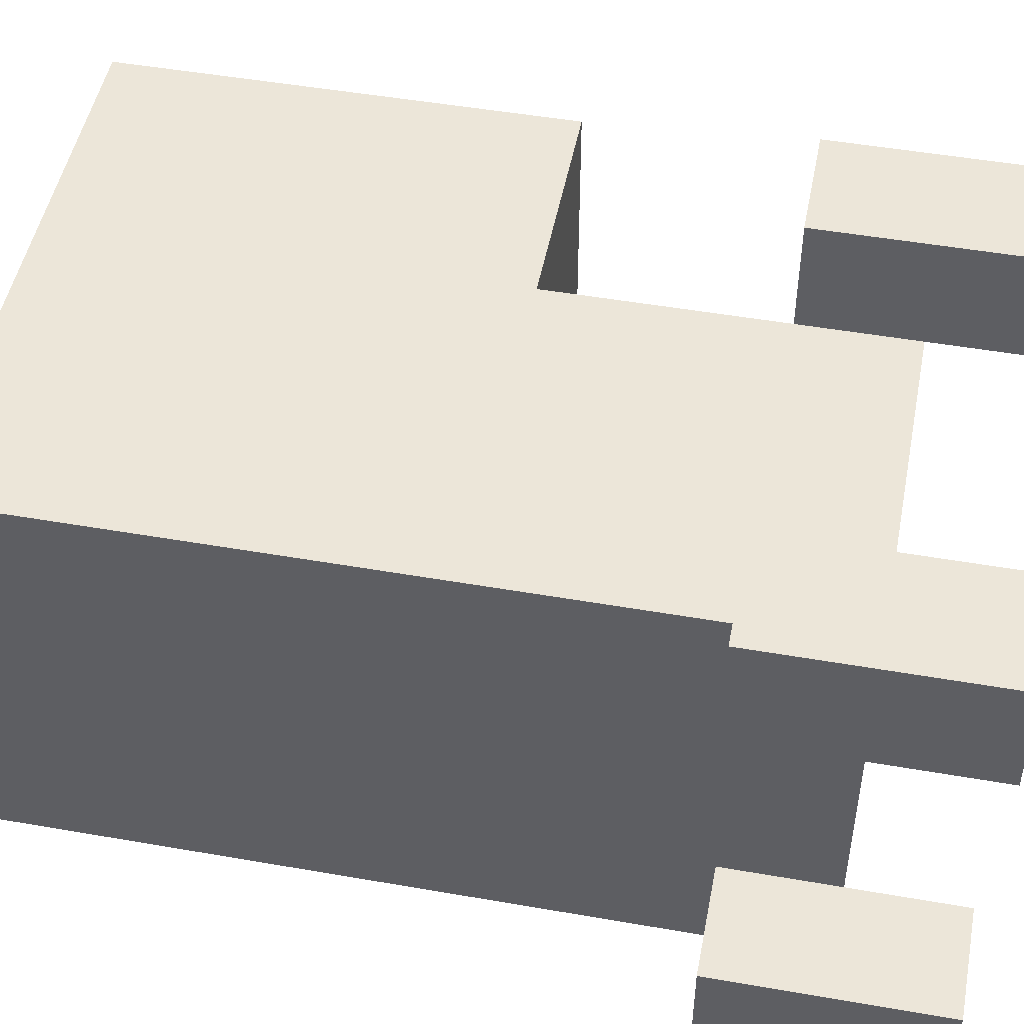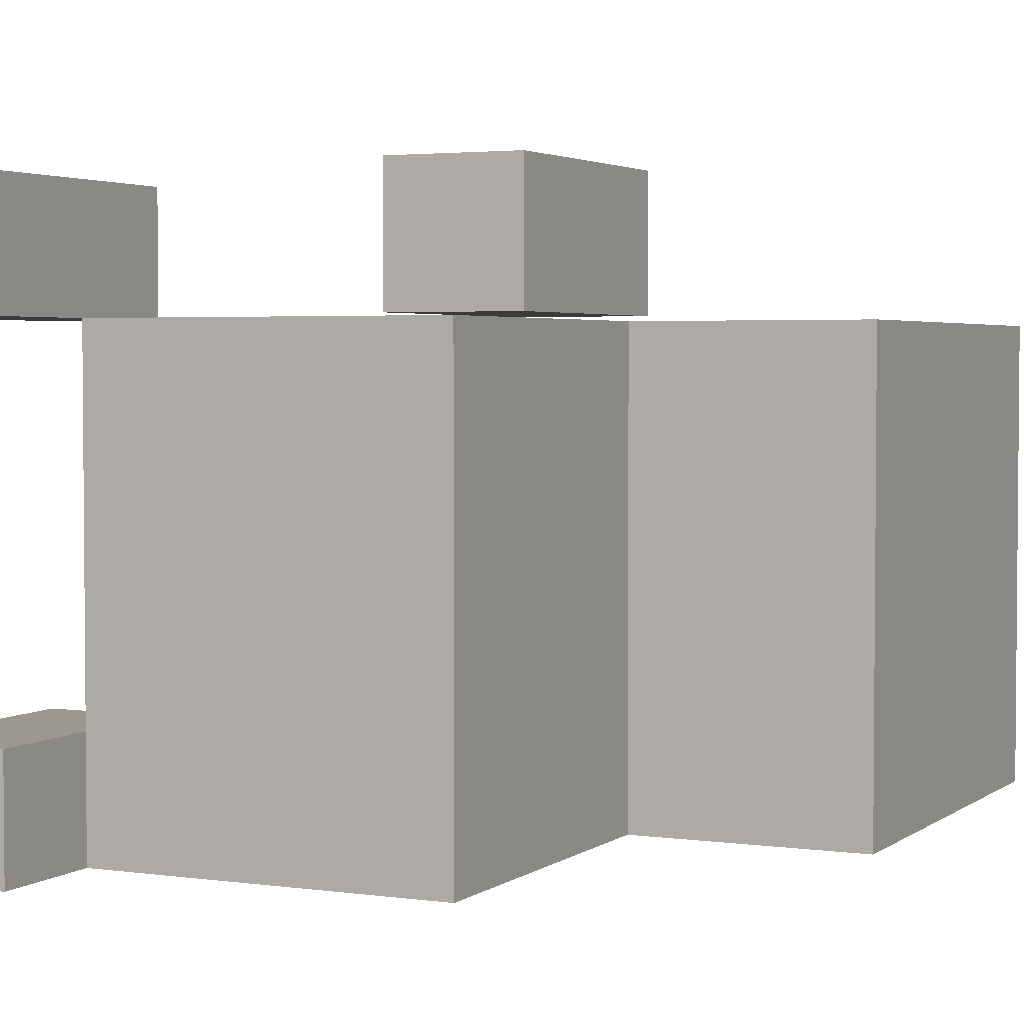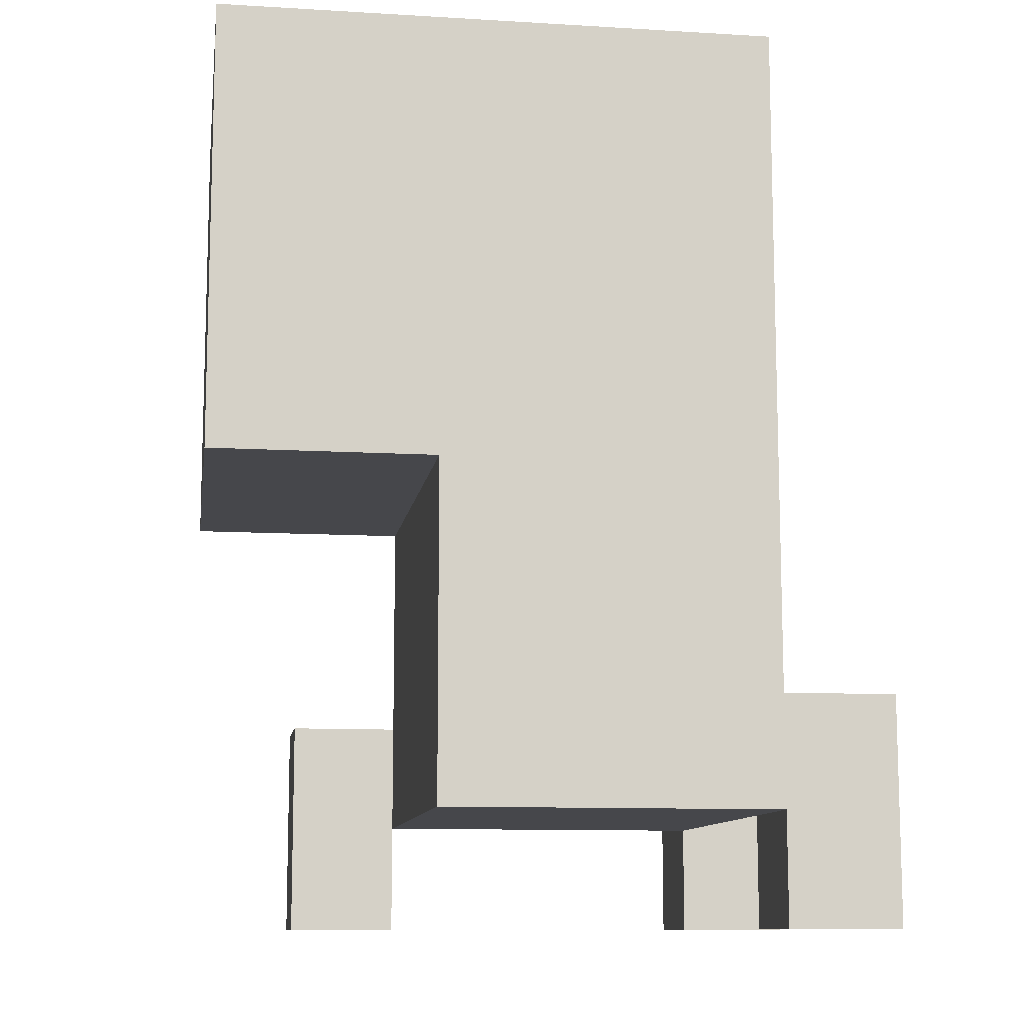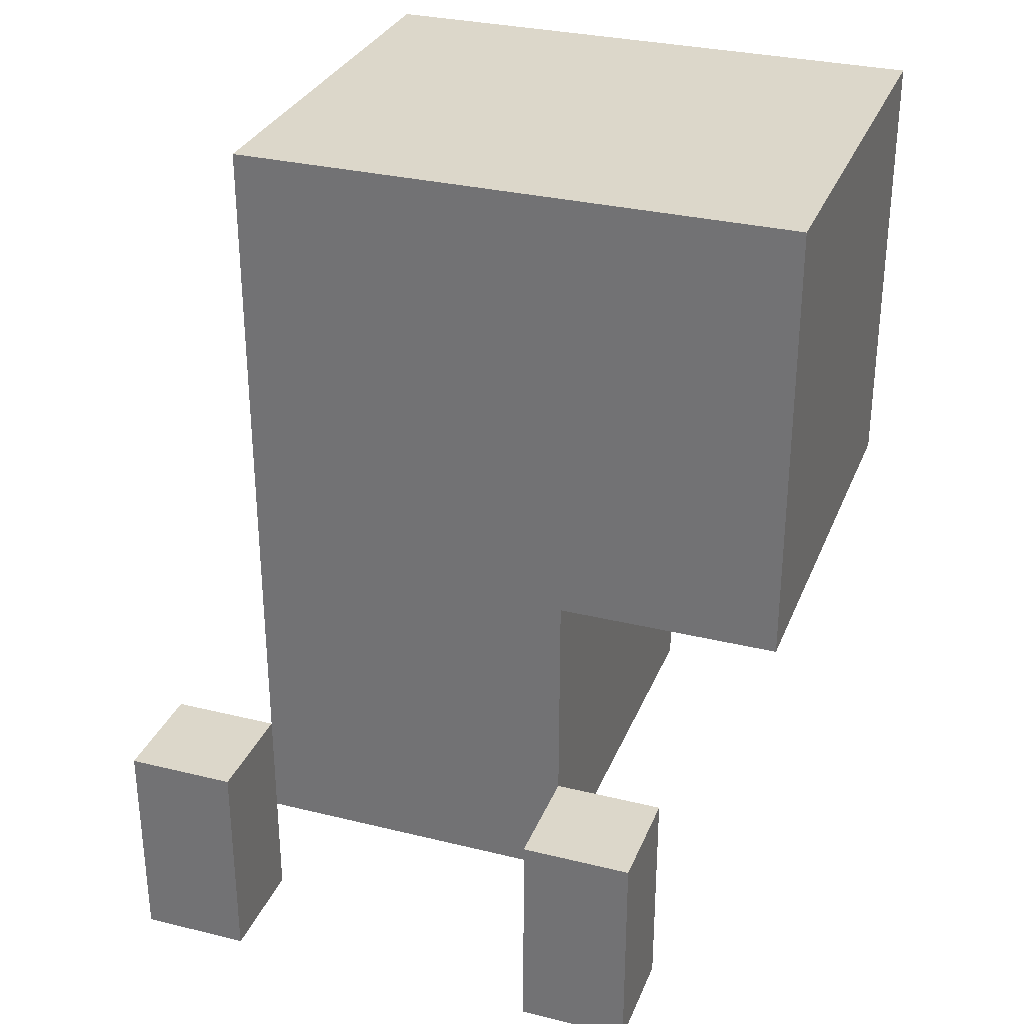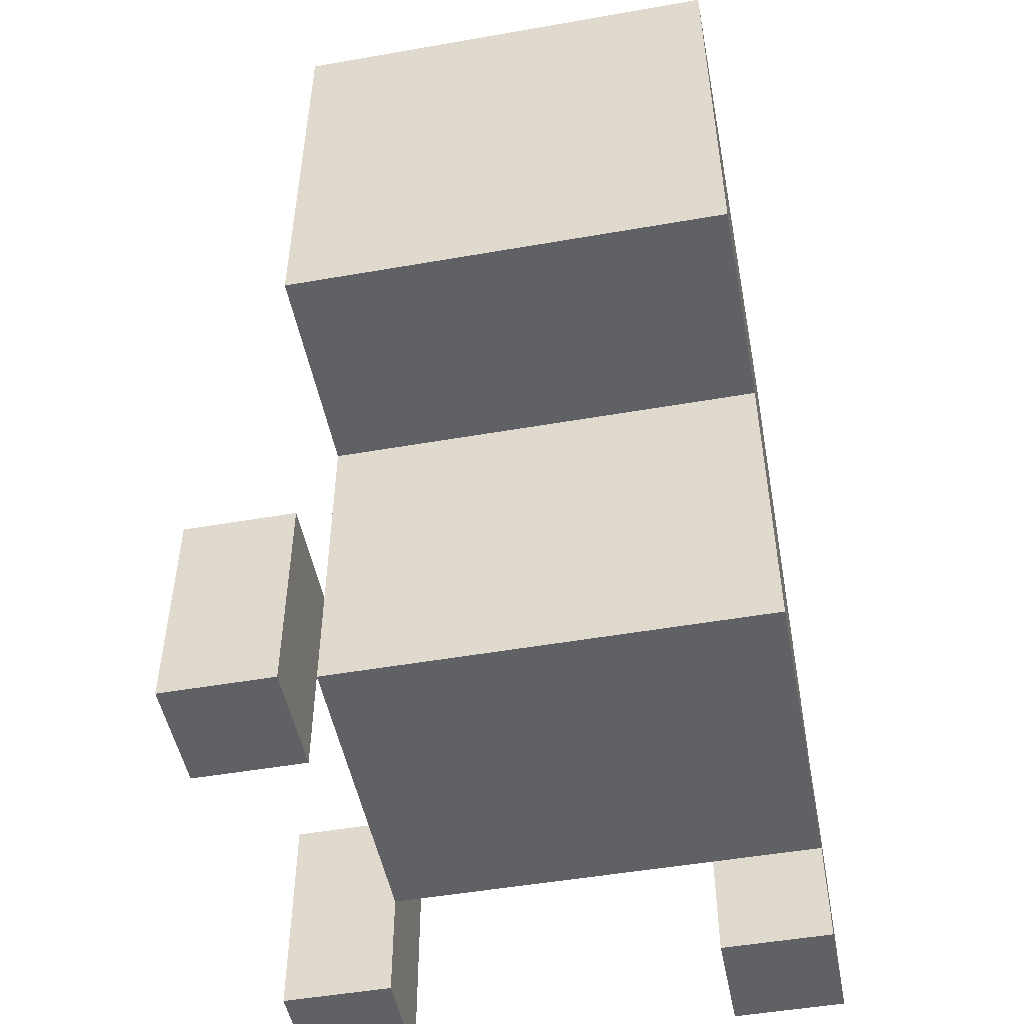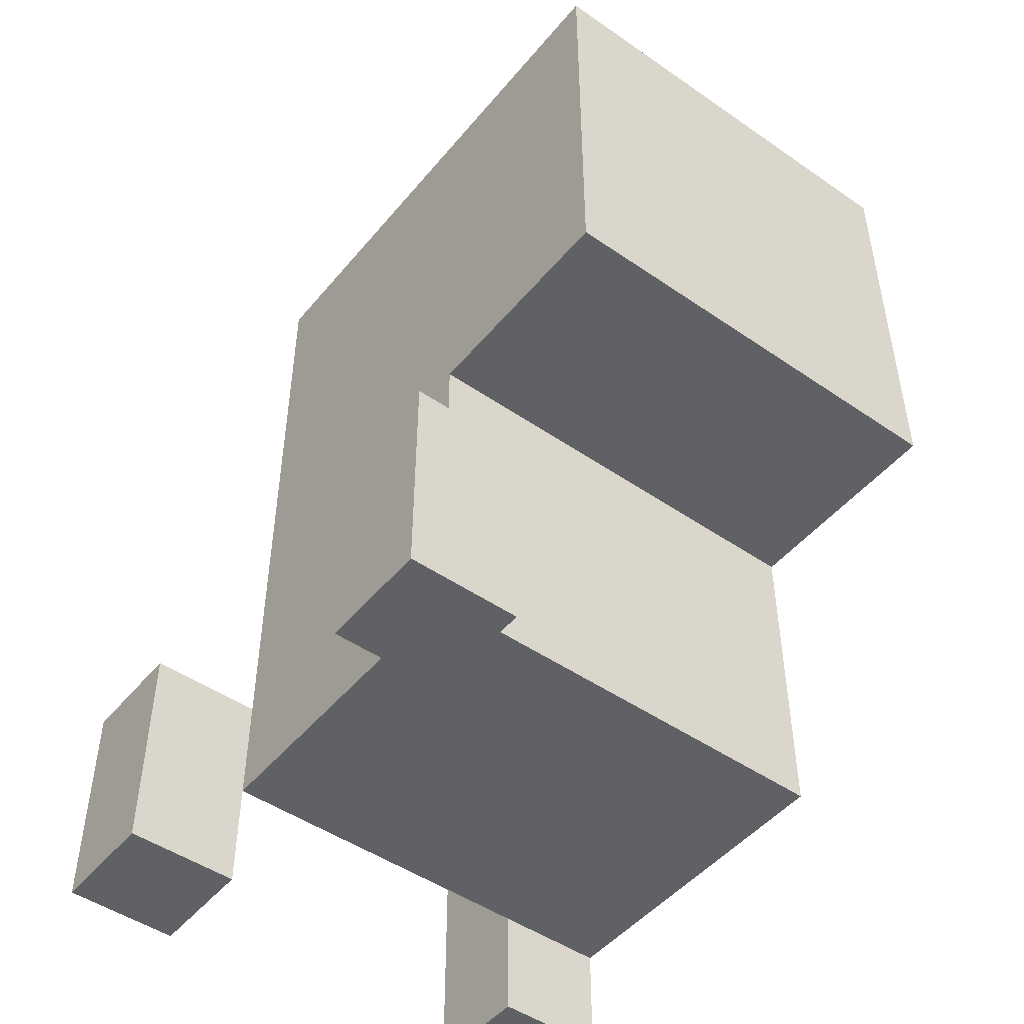
<metadata>
{"format":"obj","ext":"obj","renderer":"f3d","projection":"perspective","resolution":1024,"background":"white","views":[{"elev":48.9,"azim":-79.0,"up":"+Z"},{"elev":3.1,"azim":25.6,"up":"+Z"},{"elev":-10.8,"azim":171.6,"up":"+Y"},{"elev":30.7,"azim":19.5,"up":"+Y"},{"elev":-49.8,"azim":100.9,"up":"+Y"},{"elev":-48.2,"azim":52.3,"up":"+Y"}]}
</metadata>
<code>
o dino_body
v -1.1 0.8 0.4
v -1.1 0.8 0.3
v -1.1 0.8 0
v -1.1 0.8 -0.1
v -1.1 1 0.4
v -1.1 1 0.3
v -1.1 1 0
v -1.1 1 -0.1
v -1 0.9 0.3
v -1 0.9 0
v -1 1 0.3
v -1 1 0
v -1 1 -0.1
v -1 1.6 0.3
v -1 1.6 -0.1
v -0.7 0.8 0.4
v -0.7 0.8 0.3
v -0.7 0.9 0.3
v -0.7 1 0.4
v -0.7 1 0.3
v -1 0.8 0.4
v -1 0.8 0.3
v -1 0.8 0
v -1 0.8 -0.1
v -1 0.9 0.3
v -1 0.9 0
v -1 0.9 -0.1
v -1 1 0.4
v -1 1 0.3
v -0.7 0.9 0.3
v -0.7 0.9 -0.1
v -0.7 1 0.3
v -0.7 1.2 0.3
v -0.7 1.2 -0.1
v -0.6 0.8 0.4
v -0.6 0.8 0.3
v -0.6 1 0.4
v -0.6 1 0.3
v -0.5 1.2 0.3
v -0.5 1.2 -0.1
v -0.5 1.6 0.3
v -0.5 1.6 -0.1
v -1.1 0.8 0.4
v -1.1 1 0.4
v -1 0.8 0.4
v -1 1 0.4
v -0.7 0.8 0.4
v -0.7 1 0.4
v -0.6 0.8 0.4
v -0.6 1 0.4
v -1 0.9 0.3
v -1 1 0.3
v -1 1.6 0.3
v -0.7 0.9 0.3
v -0.7 1 0.3
v -0.7 1.2 0.3
v -0.5 1.2 0.3
v -0.5 1.6 0.3
v -1.1 0.8 0
v -1.1 1 0
v -1 0.8 0
v -1 0.9 0
v -1 1 0
v -1.1 0.8 0.3
v -1.1 1 0.3
v -1 0.8 0.3
v -1 0.9 0.3
v -1 1 0.3
v -0.7 0.8 0.3
v -0.7 0.9 0.3
v -0.7 1 0.3
v -0.6 0.8 0.3
v -0.6 1 0.3
v -1.1 0.8 -0.1
v -1.1 1 -0.1
v -1 0.8 -0.1
v -1 0.9 -0.1
v -1 1 -0.1
v -1 1.6 -0.1
v -0.9 1.5 -0.1
v -0.9 1.6 -0.1
v -0.8 1.5 -0.1
v -0.8 1.6 -0.1
v -0.7 0.9 -0.1
v -0.7 1.2 -0.1
v -0.5 1.2 -0.1
v -0.5 1.6 -0.1
v -1.1 0.8 0.4
v -1 0.8 0.4
v -0.7 0.8 0.4
v -0.6 0.8 0.4
v -1.1 0.8 0.3
v -1 0.8 0.3
v -0.7 0.8 0.3
v -0.6 0.8 0.3
v -1.1 0.8 0
v -1 0.8 0
v -1.1 0.8 -0.1
v -1 0.8 -0.1
v -1 0.9 0.3
v -0.7 0.9 0.3
v -1 0.9 0
v -1 0.9 -0.1
v -0.7 0.9 -0.1
v -0.7 1.2 0.3
v -0.5 1.2 0.3
v -0.7 1.2 -0.1
v -0.5 1.2 -0.1
v -1.1 1 0.4
v -1 1 0.4
v -0.7 1 0.4
v -0.6 1 0.4
v -1.1 1 0.3
v -1 1 0.3
v -0.7 1 0.3
v -0.6 1 0.3
v -1.1 1 0
v -1 1 0
v -1.1 1 -0.1
v -1 1 -0.1
v -1 1.6 0.3
v -0.5 1.6 0.3
v -0.8 1.6 0.2
v -0.7 1.6 0.2
v -0.8 1.6 0.1
v -0.7 1.6 0.1
v -0.9 1.6 0
v -0.8 1.6 0
v -1 1.6 -0.1
v -0.9 1.6 -0.1
v -0.8 1.6 -0.1
v -0.5 1.6 -0.1
f 5 2 1
f 6 2 5
f 7 4 3
f 8 4 7
f 11 10 9
f 12 10 11
f 14 12 11
f 14 13 12
f 15 13 14
f 18 17 16
f 19 18 16
f 20 18 19
f 21 22 25
f 23 24 26
f 26 24 27
f 21 25 28
f 28 25 29
f 30 31 32
f 32 31 33
f 33 31 34
f 35 36 37
f 37 36 38
f 39 40 41
f 41 40 42
f 45 44 43
f 46 44 45
f 49 48 47
f 50 48 49
f 54 52 51
f 54 53 52
f 55 53 54
f 56 53 55
f 57 53 56
f 58 53 57
f 61 60 59
f 62 60 61
f 63 60 62
f 64 65 66
f 66 65 67
f 67 65 68
f 69 70 72
f 70 71 72
f 72 71 73
f 74 75 76
f 76 75 77
f 77 75 78
f 78 79 80
f 77 78 80
f 80 79 81
f 77 80 82
f 80 81 82
f 82 81 83
f 77 82 84
f 82 83 84
f 84 83 85
f 85 83 86
f 86 83 87
f 92 89 88
f 93 89 92
f 94 91 90
f 95 91 94
f 98 97 96
f 99 97 98
f 102 101 100
f 103 101 102
f 104 101 103
f 107 106 105
f 108 106 107
f 109 110 113
f 113 110 114
f 111 112 115
f 115 112 116
f 117 118 119
f 119 118 120
f 121 122 123
f 123 122 124
f 121 123 125
f 123 124 125
f 124 122 126
f 125 124 126
f 121 125 127
f 125 126 127
f 127 126 128
f 121 127 129
f 127 128 130
f 129 127 130
f 128 126 131
f 130 128 131
f 126 122 132
f 131 126 132

</code>
